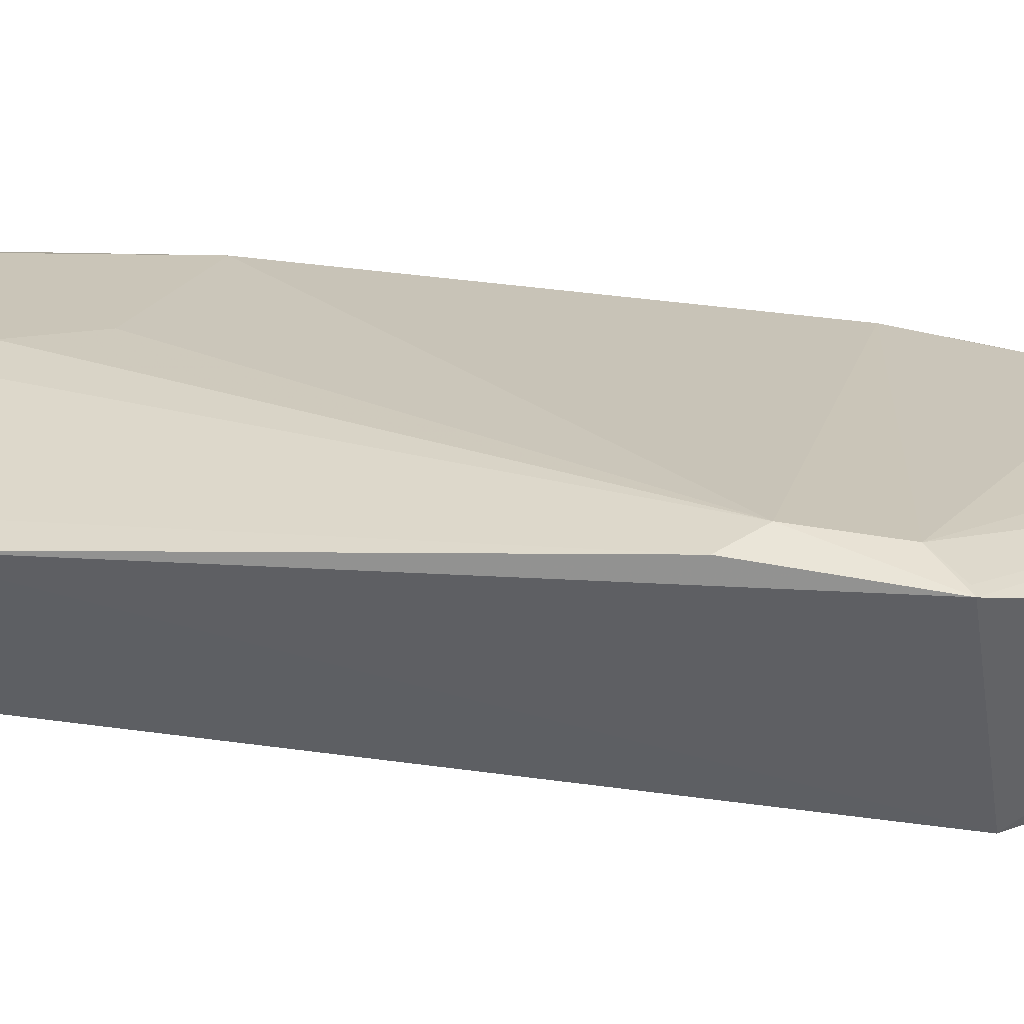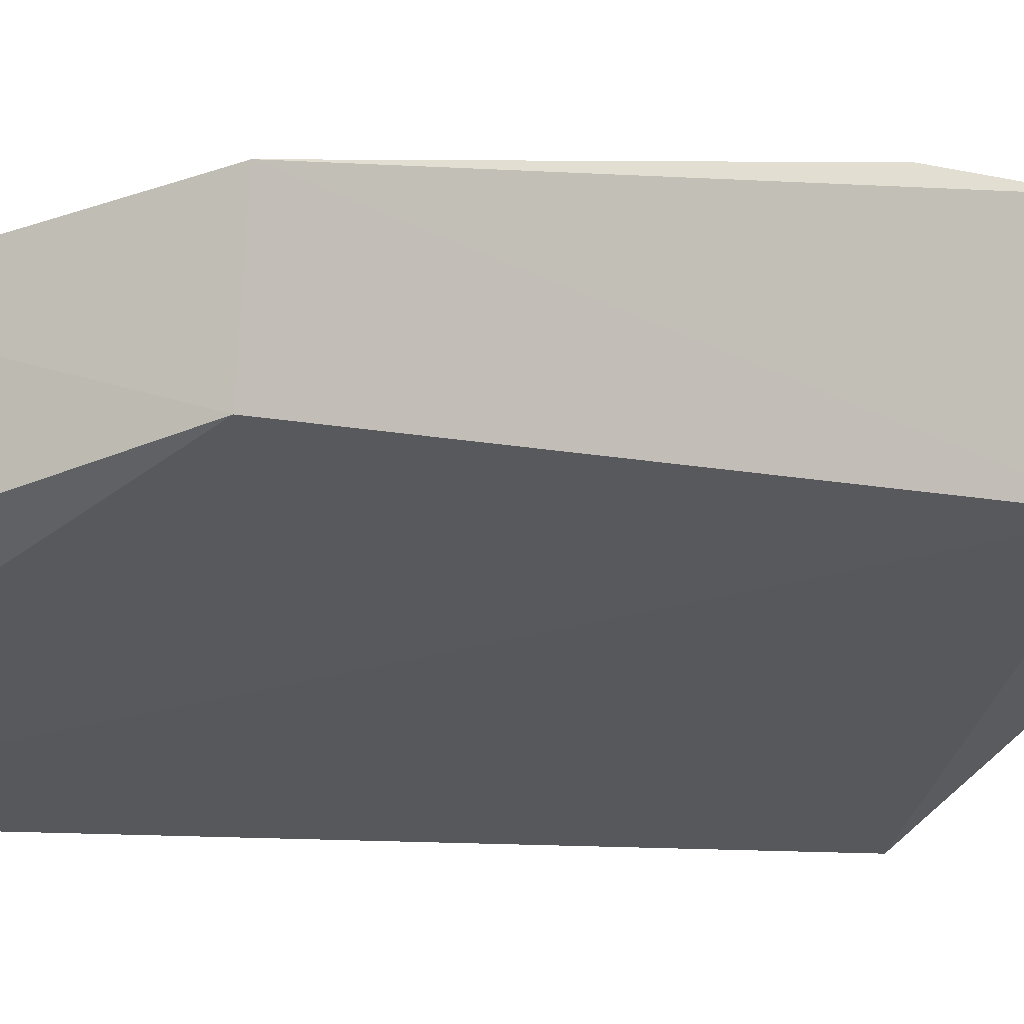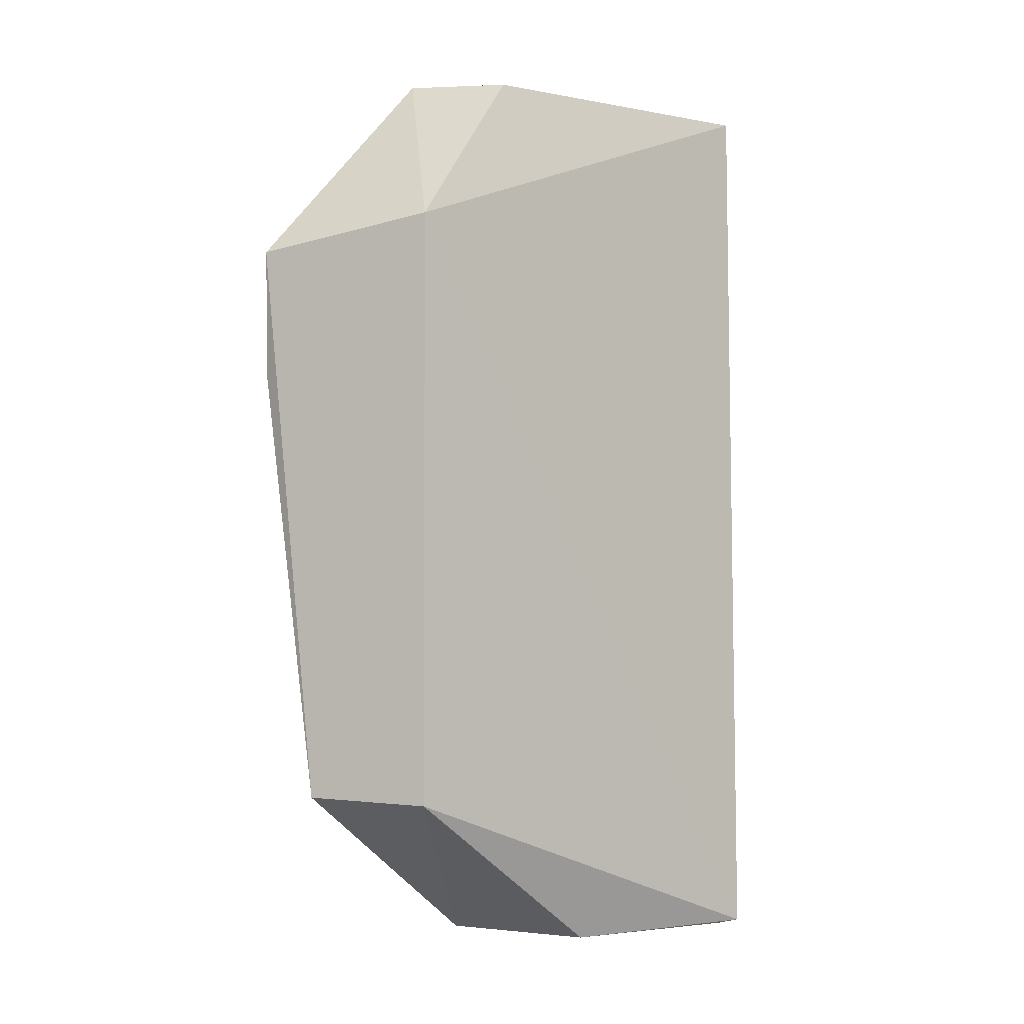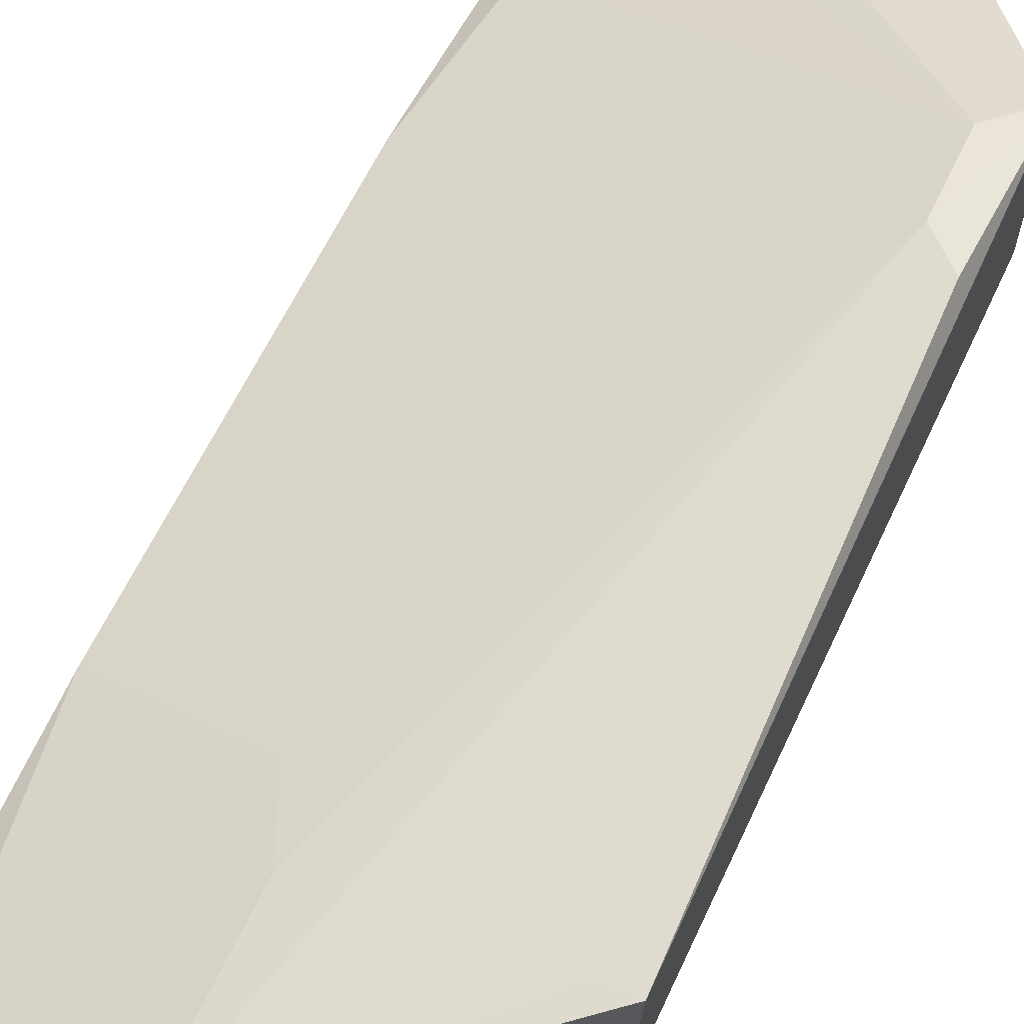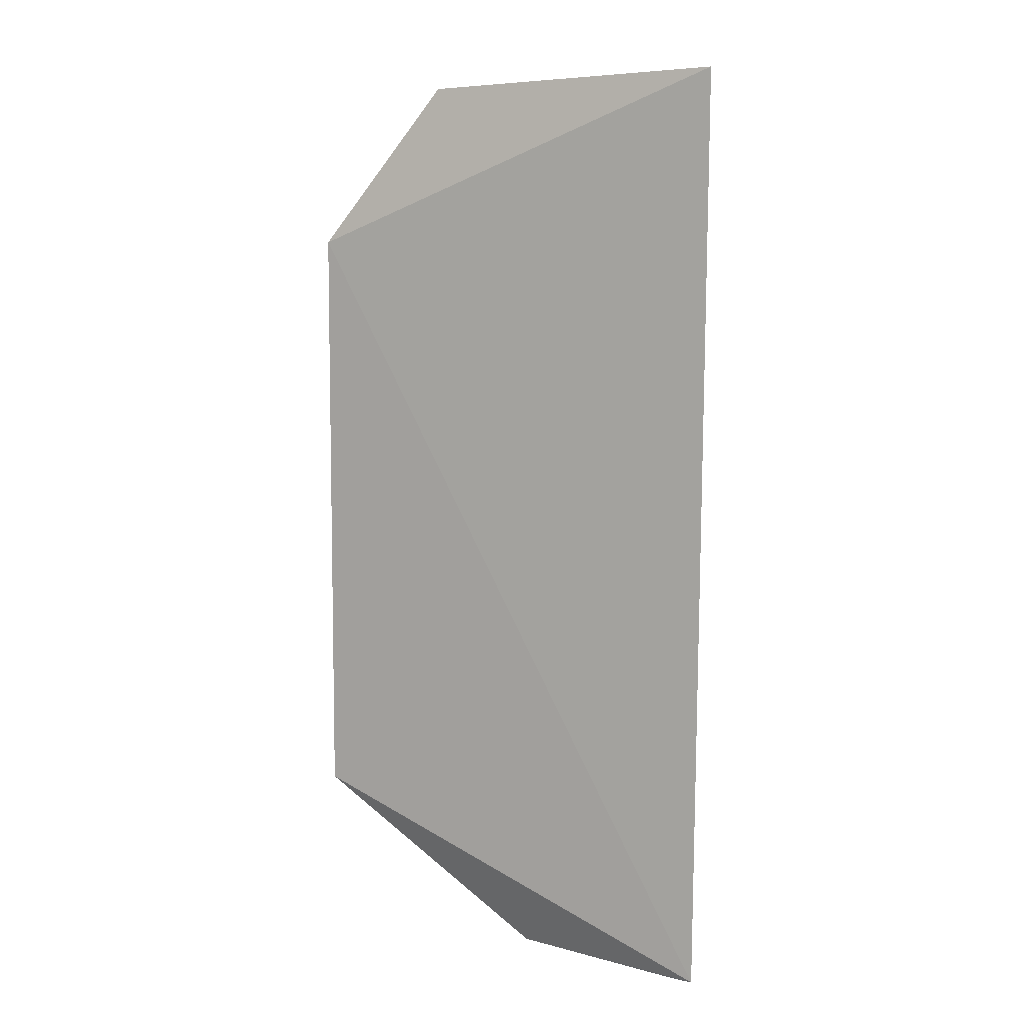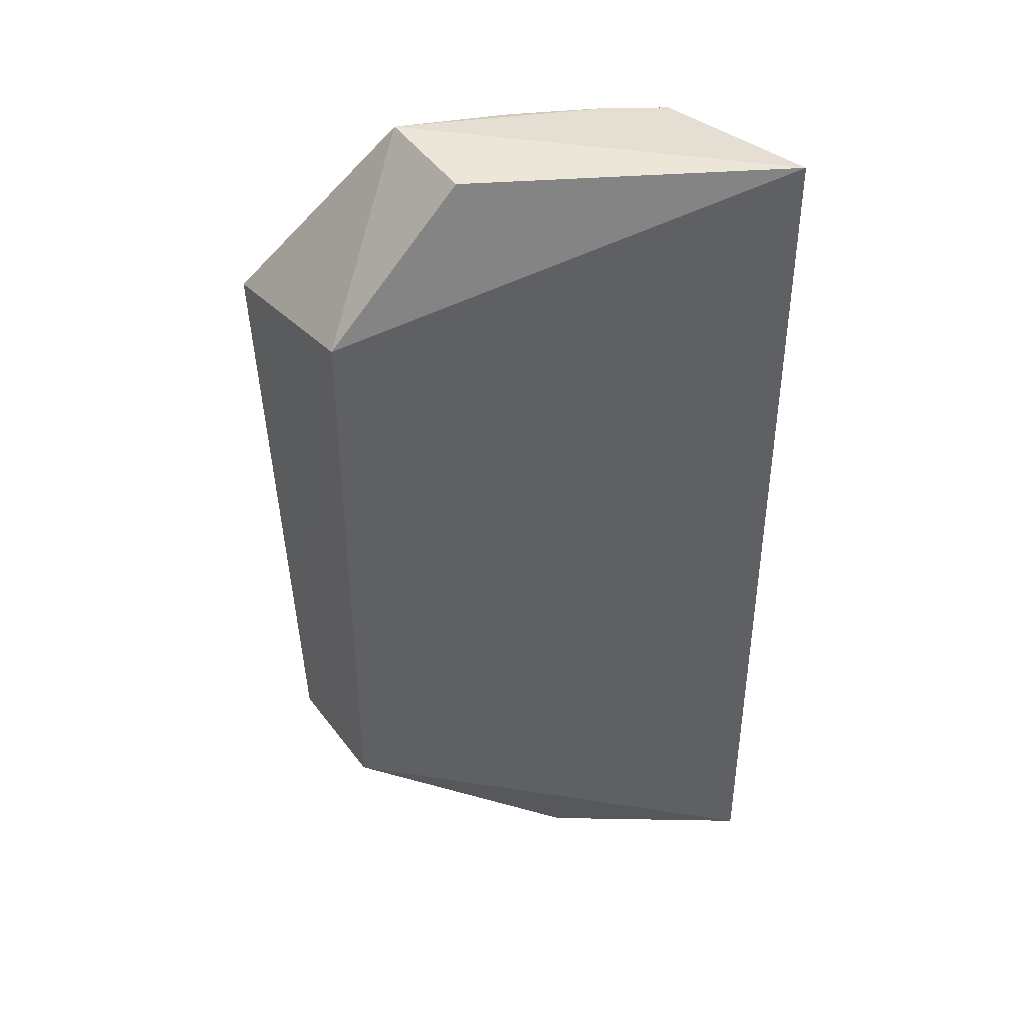
<metadata>
{"format":"obj","ext":"obj","renderer":"f3d","projection":"perspective","resolution":1024,"background":"white","views":[{"elev":43.8,"azim":-80.8,"up":"+Y"},{"elev":-8.4,"azim":-124.6,"up":"+Y"},{"elev":-3.3,"azim":-63.6,"up":"+Z"},{"elev":59.0,"azim":-155.6,"up":"+Y"},{"elev":7.6,"azim":6.1,"up":"+Z"},{"elev":41.2,"azim":-30.5,"up":"+Z"}]}
</metadata>
<code>
v 0.1367 0.1019 0.3371
v 0.1342 0.09875 0.04972
v 0.1244 0.1641 0.1291
v 0.004029 0.2139 0.2768
v 0.007392 0.1562 0.2851
v 0.004857 0.1956 0.0994
v 0.1245 0.1544 0.3348
v 0.1088 0.1638 0.05131
v 0.007366 0.156 0.09812
v 0.1245 0.1642 0.2543
v 0.04472 0.182 0.3378
v 0.125 0.1551 0.0514
v 0.01537 0.2144 0.2439
v 0.07771 0.1344 0.04899
v 0.0467 0.1481 0.3352
v 0.07984 0.1746 0.3354
v 0.1183 0.1634 0.08068
v 0.07191 0.179 0.05066
v 0.006208 0.2145 0.2351
v 0.111 0.1164 0.04862
v 0.1084 0.163 0.3352
v 0.01544 0.2134 0.2675
v 0.07036 0.1851 0.09951
v 0.01446 0.1944 0.09949
v 0.128 0.1034 0.04907
v 0.1184 0.1635 0.3026
v 0.007144 0.2134 0.2757
v 0.08911 0.1734 0.3222
v 0.0792 0.1828 0.1192
f 1 2 3
f 5 2 1
f 6 5 4
f 9 2 5
f 9 5 6
f 10 7 1
f 10 1 3
f 11 1 7
f 11 4 5
f 12 3 2
f 13 10 3
f 14 2 9
f 15 11 5
f 15 5 1
f 15 1 11
f 16 4 11
f 17 12 8
f 17 3 12
f 18 8 12
f 18 14 9
f 18 9 6
f 18 17 8
f 19 6 4
f 19 4 13
f 20 18 12
f 20 14 18
f 21 16 11
f 21 11 7
f 22 13 4
f 22 10 13
f 23 18 13
f 23 17 18
f 24 18 6
f 24 6 19
f 24 19 13
f 24 13 18
f 25 20 12
f 25 12 2
f 25 2 14
f 25 14 20
f 26 21 7
f 26 7 10
f 26 10 22
f 27 22 4
f 27 4 16
f 27 16 22
f 28 22 16
f 28 16 21
f 28 26 22
f 28 21 26
f 29 23 13
f 29 13 3
f 29 3 17
f 29 17 23

</code>
